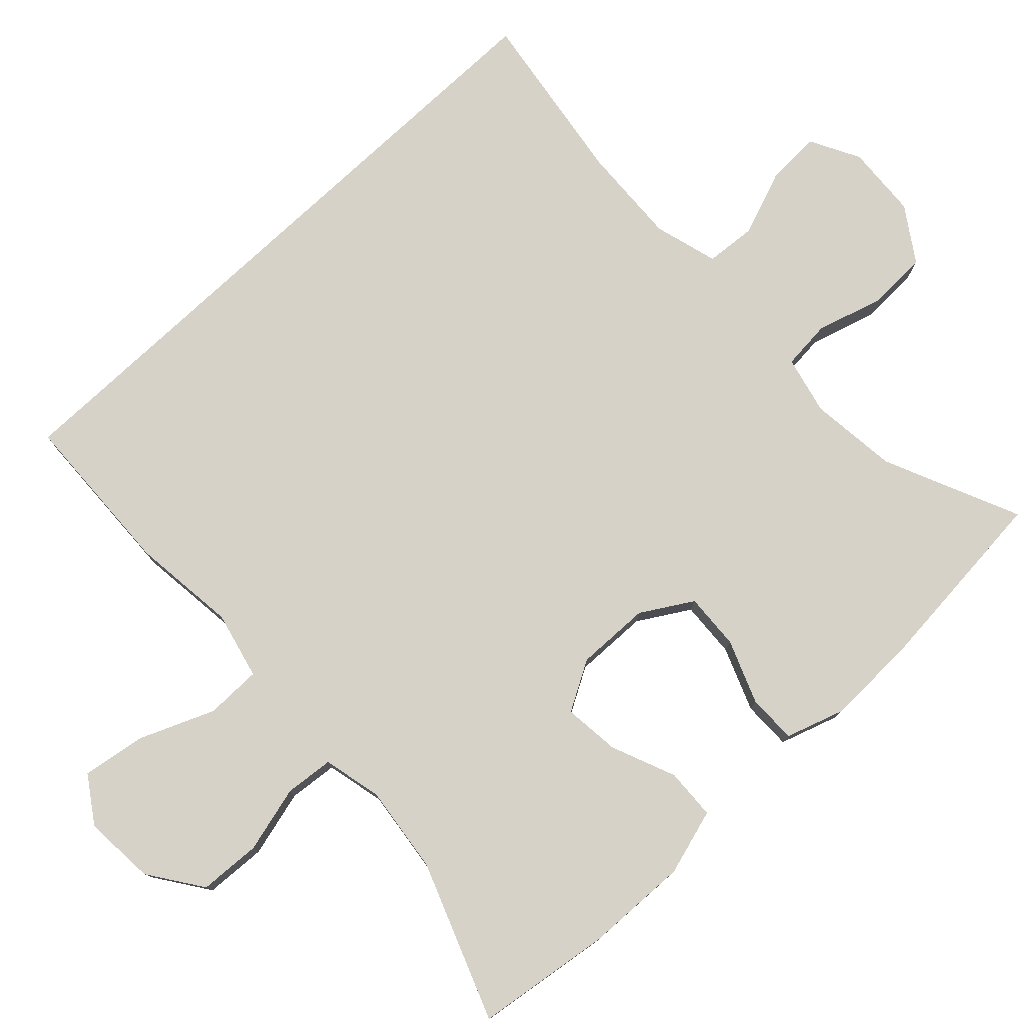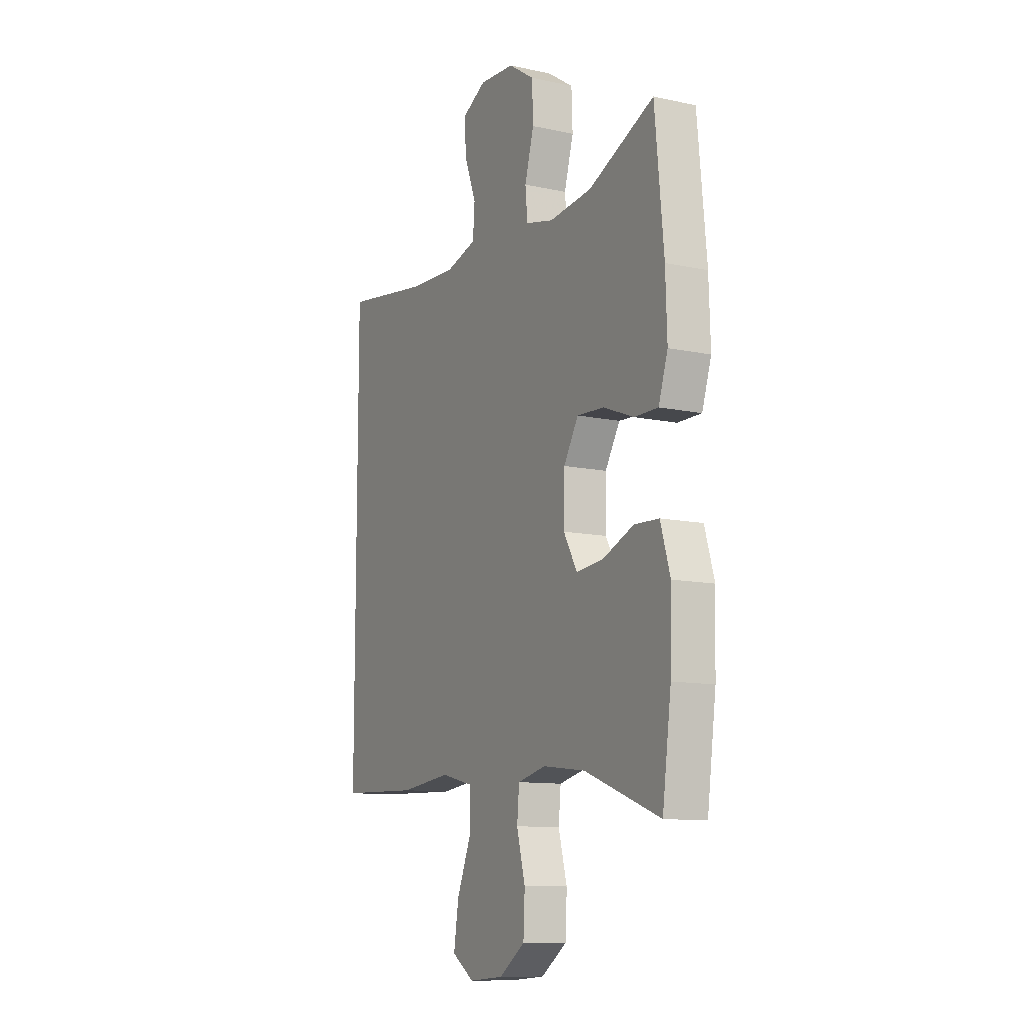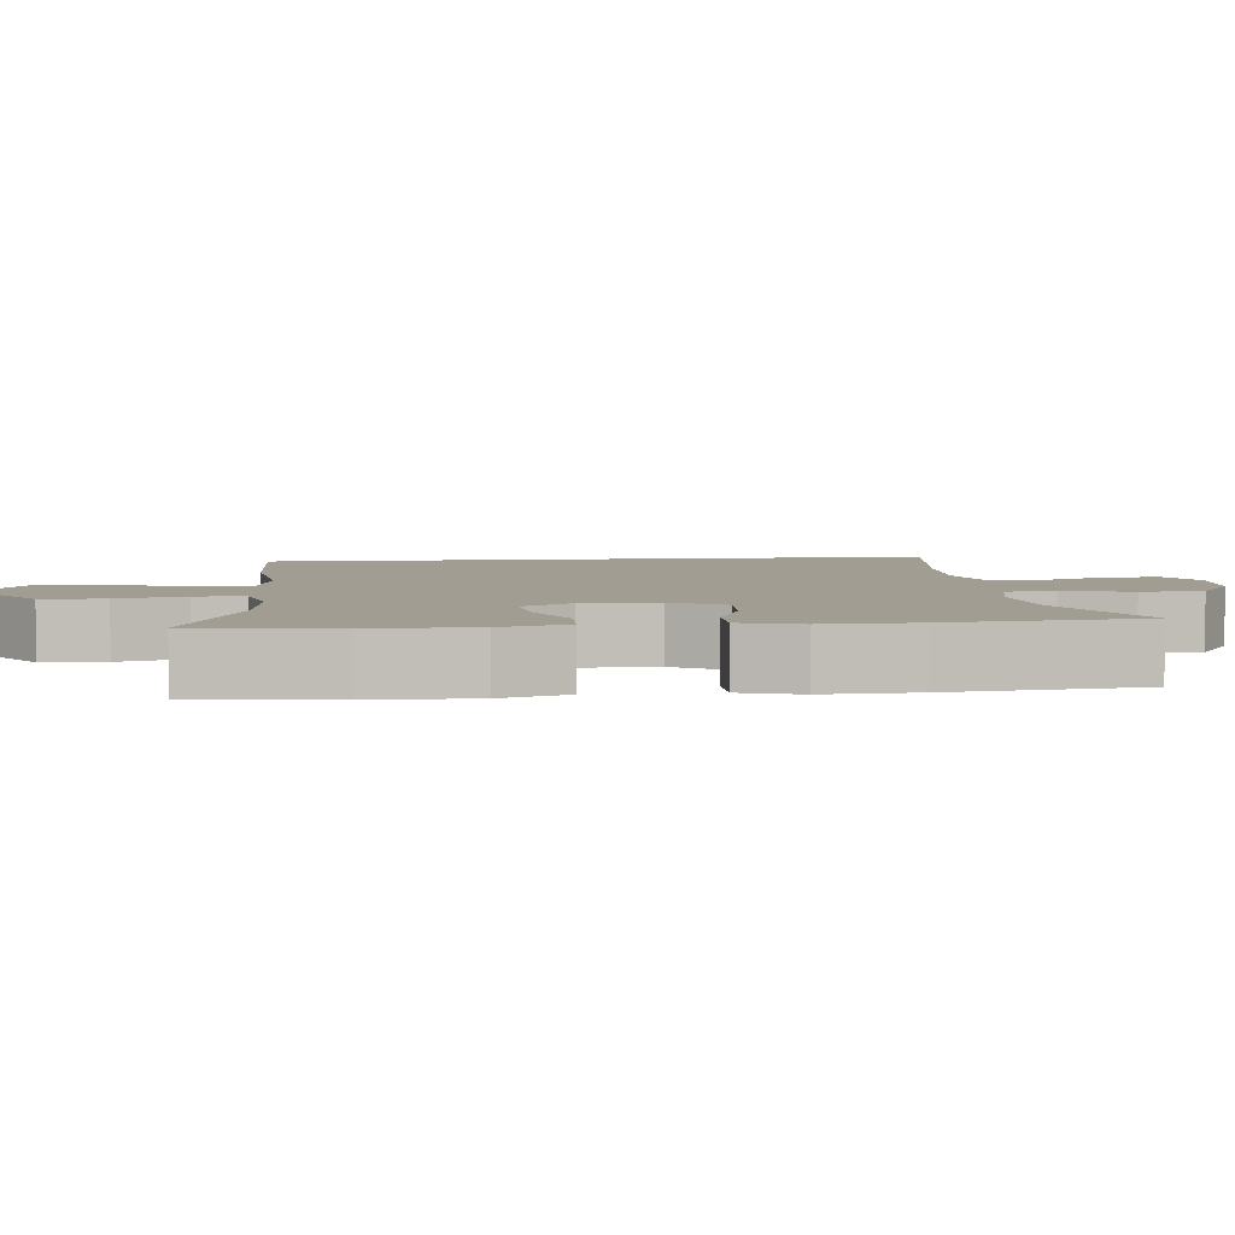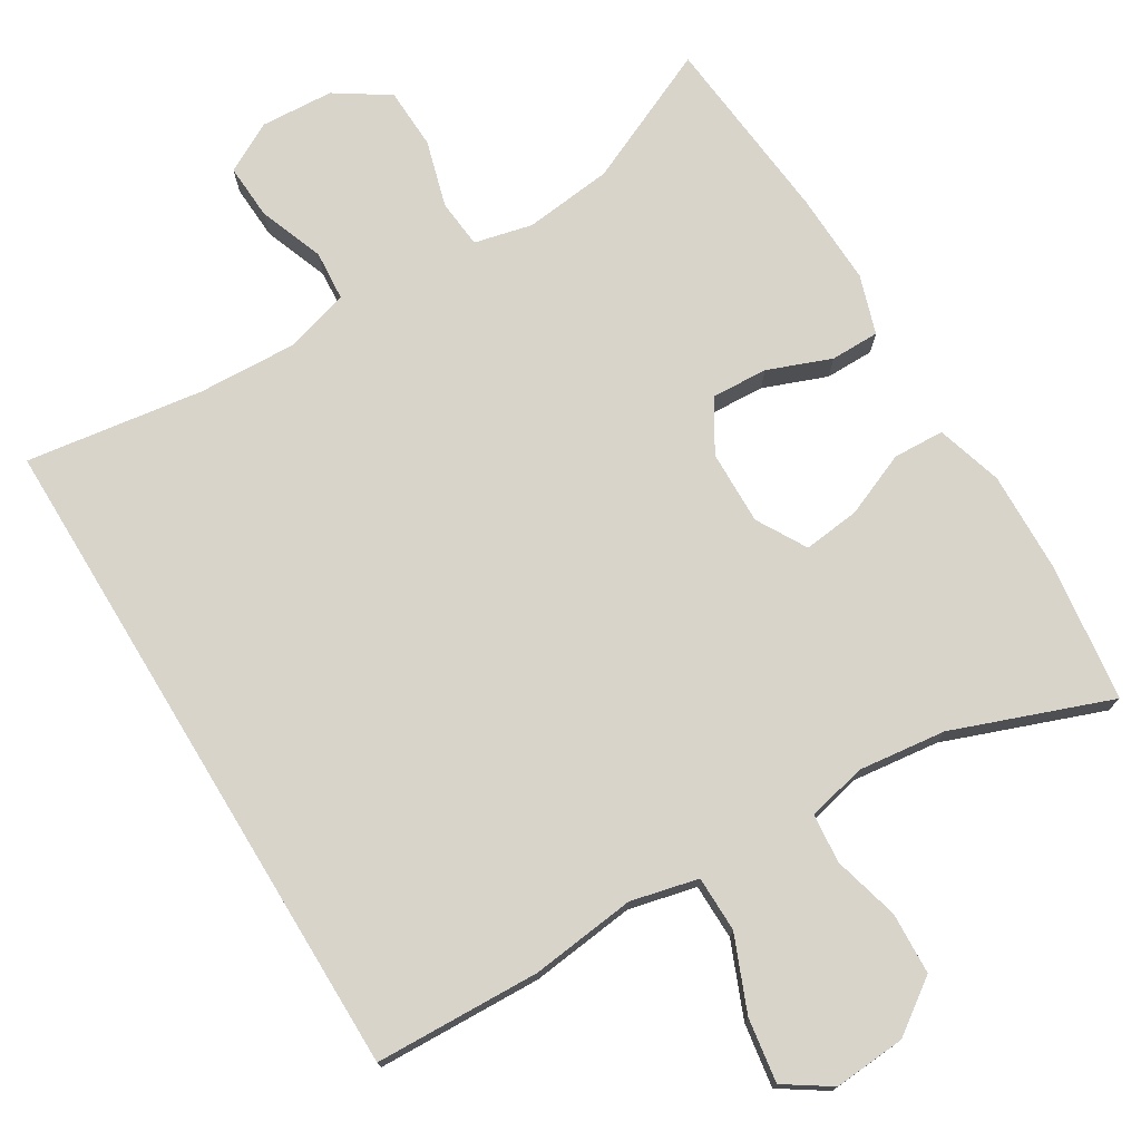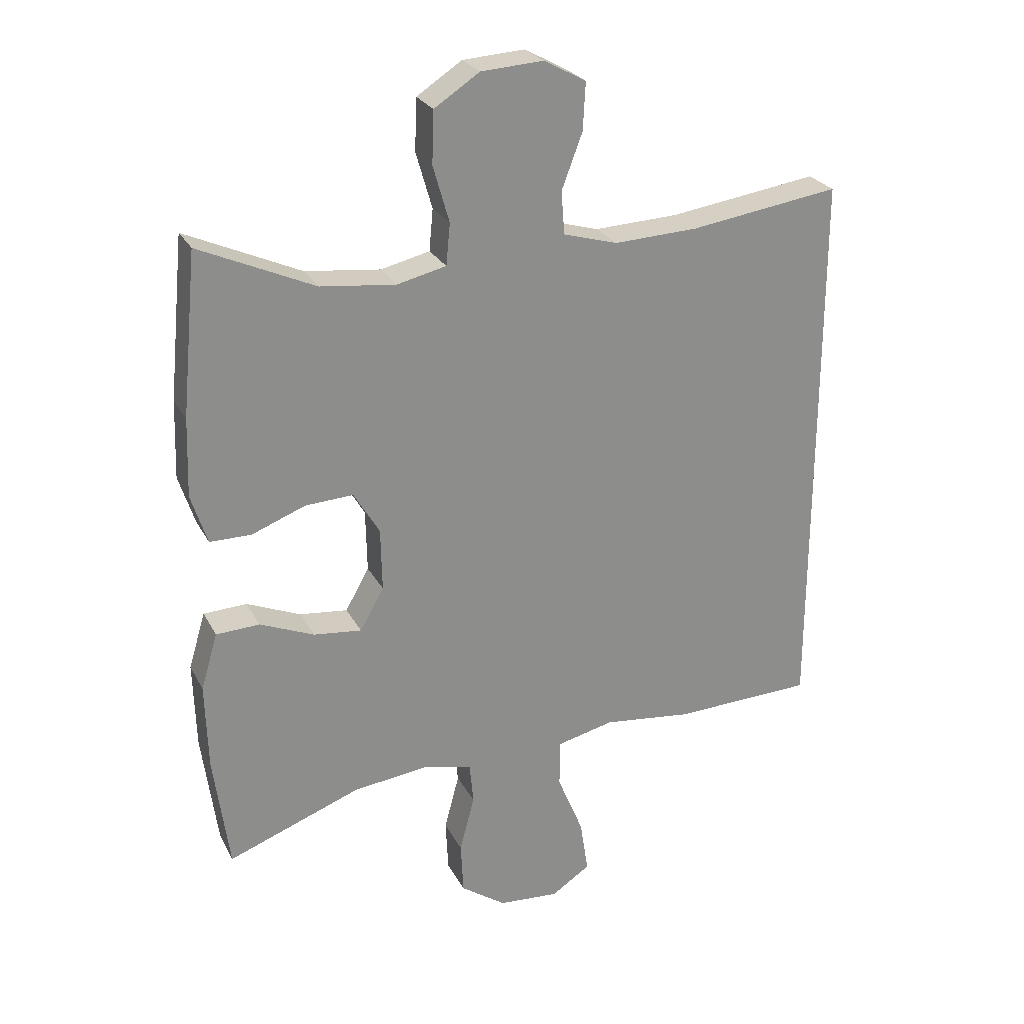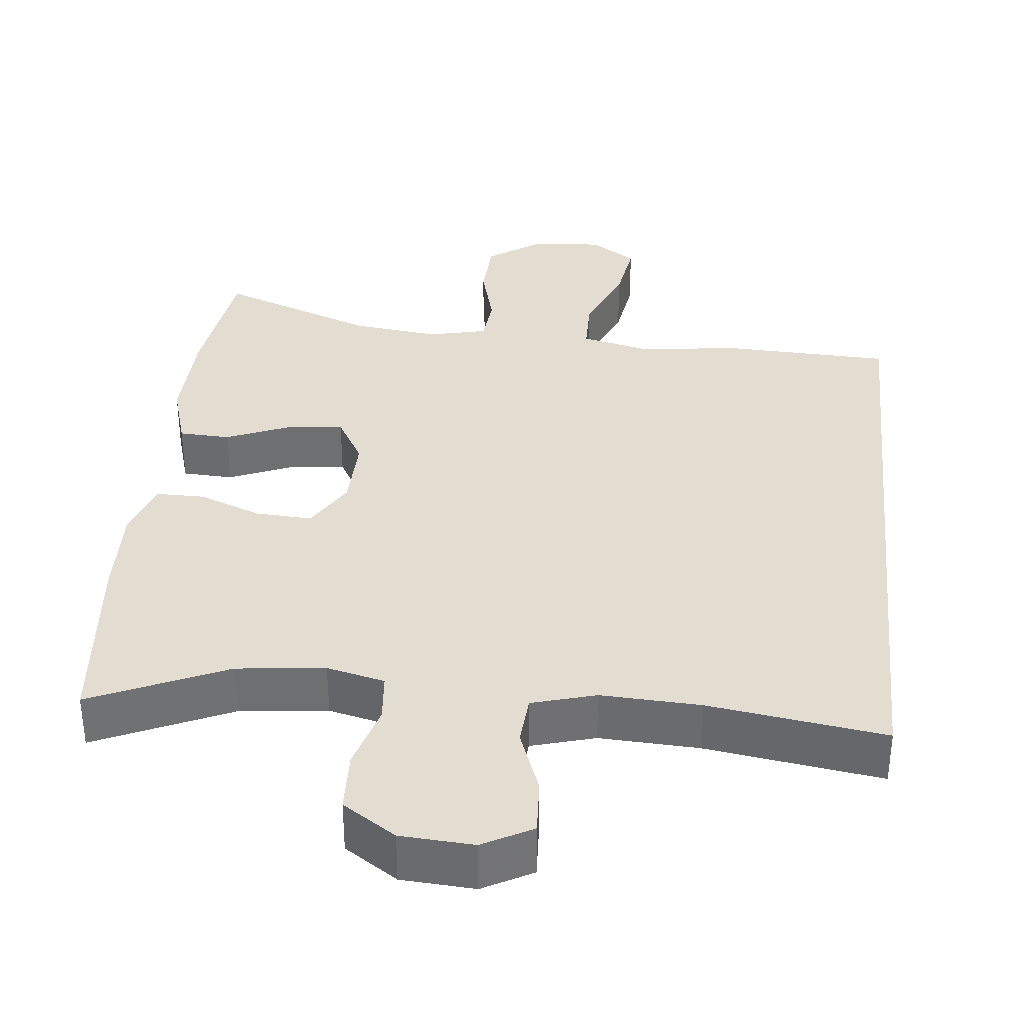
<metadata>
{"format":"obj","ext":"obj","renderer":"f3d","projection":"perspective","resolution":1024,"background":"white","views":[{"elev":78.0,"azim":-133.1,"up":"+Y"},{"elev":-11.1,"azim":-118.0,"up":"+Z"},{"elev":4.8,"azim":-96.5,"up":"+Y"},{"elev":75.0,"azim":148.7,"up":"+Y"},{"elev":25.7,"azim":-22.3,"up":"+Z"},{"elev":35.4,"azim":5.9,"up":"+Y"}]}
</metadata>
<code>
v 0.5 0.07 -0.408
v 0.283 0.07 -0.416
v 0.145 0.07 -0.4
v 0.057 0.07 -0.421
v 0.056 0.07 -0.494
v 0.096 0.07 -0.591
v 0.109 0.07 -0.675
v 0.049 0.07 -0.715
v -0.045 0.07 -0.708
v -0.115 0.07 -0.659
v -0.119 0.07 -0.578
v -0.096 0.07 -0.491
v -0.102 0.07 -0.427
v -0.179 0.07 -0.409
v -0.294 0.07 -0.423
v -0.5 0.07 -0.5
v -0.524 0.07 -0.322
v -0.528 0.07 -0.187
v -0.502 0.07 -0.1
v -0.435 0.07 -0.097
v -0.351 0.07 -0.132
v -0.277 0.07 -0.14
v -0.24 0.07 -0.075
v -0.242 0.07 0.022
v -0.282 0.07 0.089
v -0.356 0.07 0.085
v -0.439 0.07 0.053
v -0.503 0.07 0.053
v -0.528 0.07 0.13
v -0.524 0.07 0.251
v -0.5 0.07 0.5
v -0.322 0.07 0.42
v -0.206 0.07 0.407
v -0.13 0.07 0.425
v -0.124 0.07 0.489
v -0.149 0.07 0.576
v -0.146 0.07 0.656
v -0.076 0.07 0.702
v 0.02 0.07 0.708
v 0.085 0.07 0.673
v 0.081 0.07 0.6
v 0.049 0.07 0.515
v 0.054 0.07 0.449
v 0.138 0.07 0.425
v 0.268 0.07 0.431
v 0.5 0.07 0.465
v 0.5 0 -0.408
v 0.283 0 -0.416
v 0.145 0 -0.4
v 0.057 0 -0.421
v 0.056 0 -0.494
v 0.096 0 -0.591
v 0.109 0 -0.675
v 0.049 0 -0.715
v -0.045 0 -0.708
v -0.115 0 -0.659
v -0.119 0 -0.578
v -0.096 0 -0.491
v -0.102 0 -0.427
v -0.179 0 -0.409
v -0.294 0 -0.423
v -0.5 0 -0.5
v -0.524 0 -0.322
v -0.528 0 -0.187
v -0.502 0 -0.1
v -0.435 0 -0.097
v -0.351 0 -0.132
v -0.277 0 -0.14
v -0.24 0 -0.075
v -0.242 0 0.022
v -0.282 0 0.089
v -0.356 0 0.085
v -0.439 0 0.053
v -0.503 0 0.053
v -0.528 0 0.13
v -0.524 0 0.251
v -0.5 0 0.5
v -0.322 0 0.42
v -0.206 0 0.407
v -0.13 0 0.425
v -0.124 0 0.489
v -0.149 0 0.576
v -0.146 0 0.656
v -0.076 0 0.702
v 0.02 0 0.708
v 0.085 0 0.673
v 0.081 0 0.6
v 0.049 0 0.515
v 0.054 0 0.449
v 0.138 0 0.425
v 0.268 0 0.431
v 0.5 0 0.465
f 1 2 3
f 46 1 3
f 45 46 3
f 44 45 3 4
f 43 44 4
f 42 43 4 5
f 40 41 42
f 39 40 42
f 38 39 42
f 37 38 42
f 36 37 42
f 35 36 42
f 34 35 42 5
f 33 34 5
f 32 33 5
f 30 31 32
f 29 30 32
f 28 29 32
f 27 28 32
f 26 27 32
f 25 26 32
f 24 25 32
f 6 7 8
f 5 6 8
f 32 5 8
f 24 32 8
f 23 24 8
f 19 20 21
f 18 19 21
f 17 18 21
f 16 17 21
f 15 16 21
f 14 15 21 22
f 13 14 22 23
f 10 11 12
f 9 10 12
f 8 9 12
f 8 12 13
f 8 13 23
f 49 48 47
f 49 47 92
f 49 92 91
f 50 49 91 90
f 50 90 89
f 51 50 89 88
f 88 87 86
f 88 86 85
f 88 85 84
f 88 84 83
f 88 83 82
f 88 82 81
f 51 88 81 80
f 51 80 79
f 51 79 78
f 78 77 76
f 78 76 75
f 78 75 74
f 78 74 73
f 78 73 72
f 78 72 71
f 78 71 70
f 54 53 52
f 54 52 51
f 54 51 78
f 54 78 70
f 54 70 69
f 67 66 65
f 67 65 64
f 67 64 63
f 67 63 62
f 67 62 61
f 68 67 61 60
f 69 68 60 59
f 58 57 56
f 58 56 55
f 58 55 54
f 59 58 54
f 69 59 54
f 1 47 48 2
f 2 48 49 3
f 3 49 50 4
f 4 50 51 5
f 5 51 52 6
f 6 52 53 7
f 7 53 54 8
f 8 54 55 9
f 9 55 56 10
f 10 56 57 11
f 11 57 58 12
f 12 58 59 13
f 13 59 60 14
f 14 60 61 15
f 15 61 62 16
f 16 62 63 17
f 17 63 64 18
f 18 64 65 19
f 19 65 66 20
f 20 66 67 21
f 21 67 68 22
f 22 68 69 23
f 23 69 70 24
f 24 70 71 25
f 25 71 72 26
f 26 72 73 27
f 27 73 74 28
f 28 74 75 29
f 29 75 76 30
f 30 76 77 31
f 31 77 78 32
f 32 78 79 33
f 33 79 80 34
f 34 80 81 35
f 35 81 82 36
f 36 82 83 37
f 37 83 84 38
f 38 84 85 39
f 39 85 86 40
f 40 86 87 41
f 41 87 88 42
f 42 88 89 43
f 43 89 90 44
f 44 90 91 45
f 45 91 92 46
f 46 92 47 1

</code>
